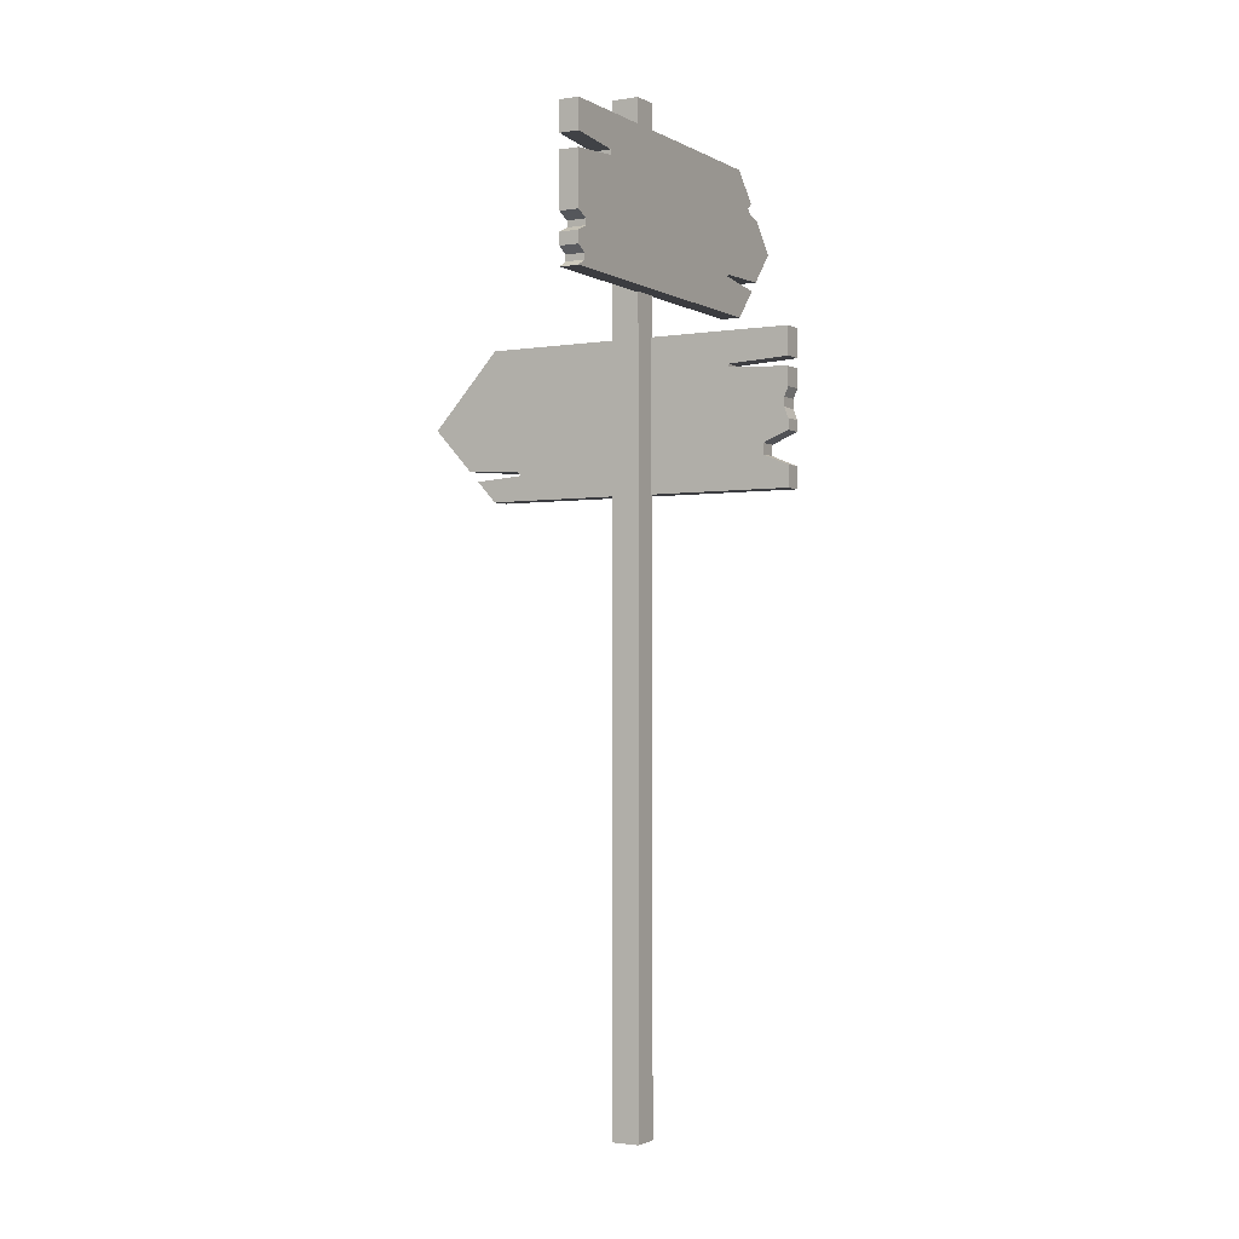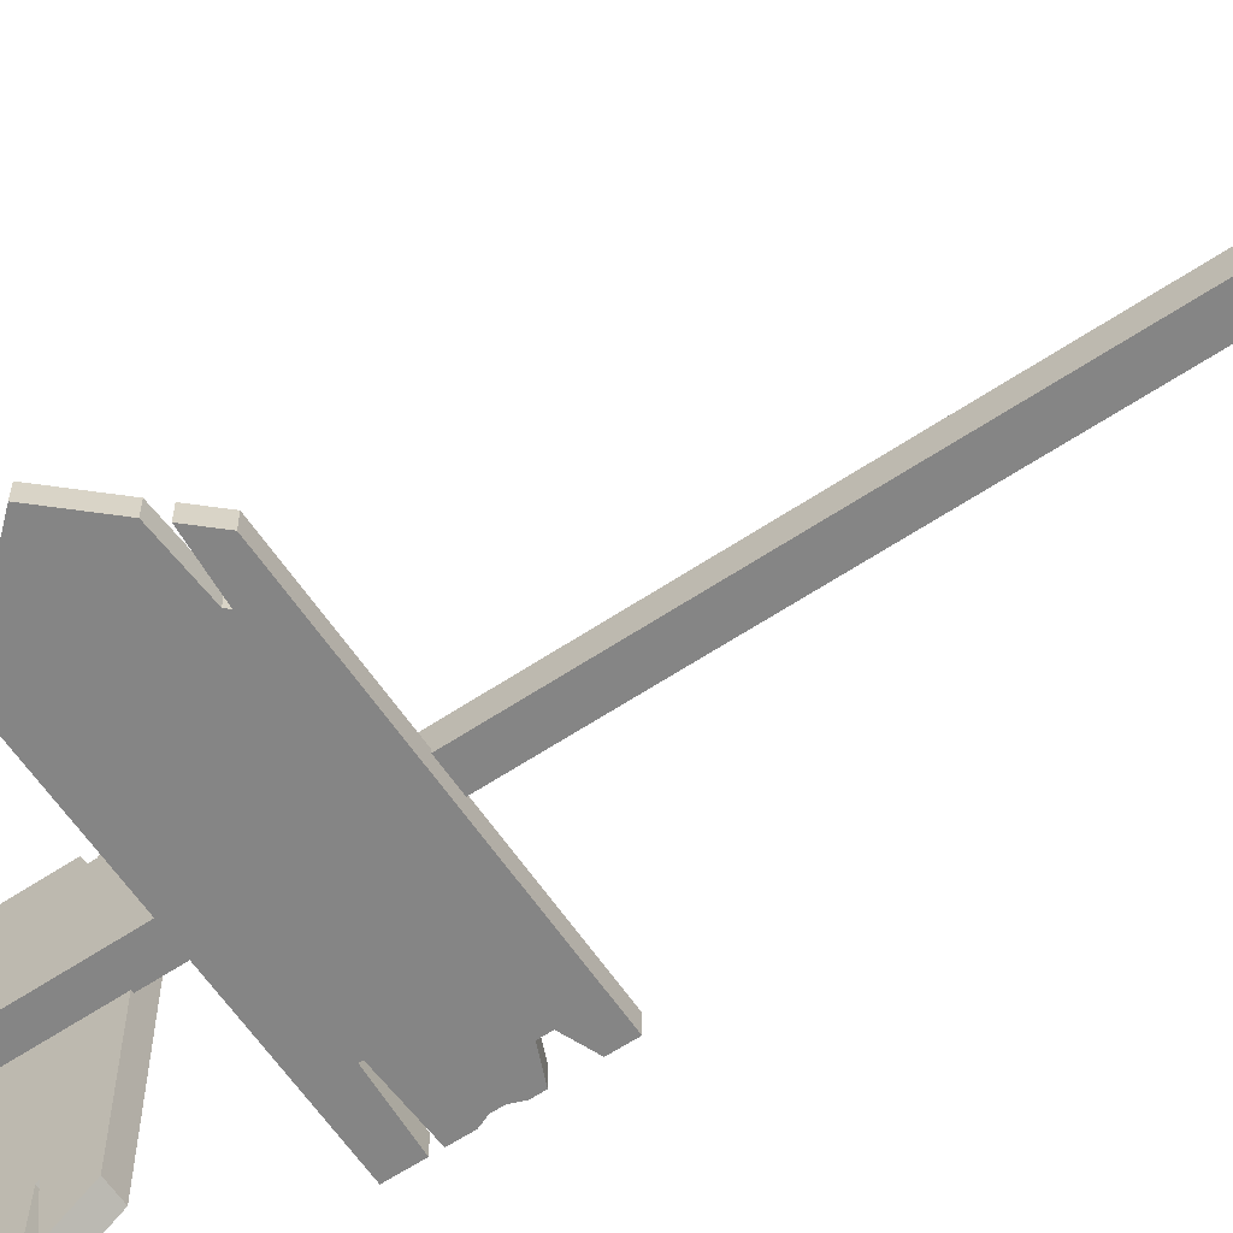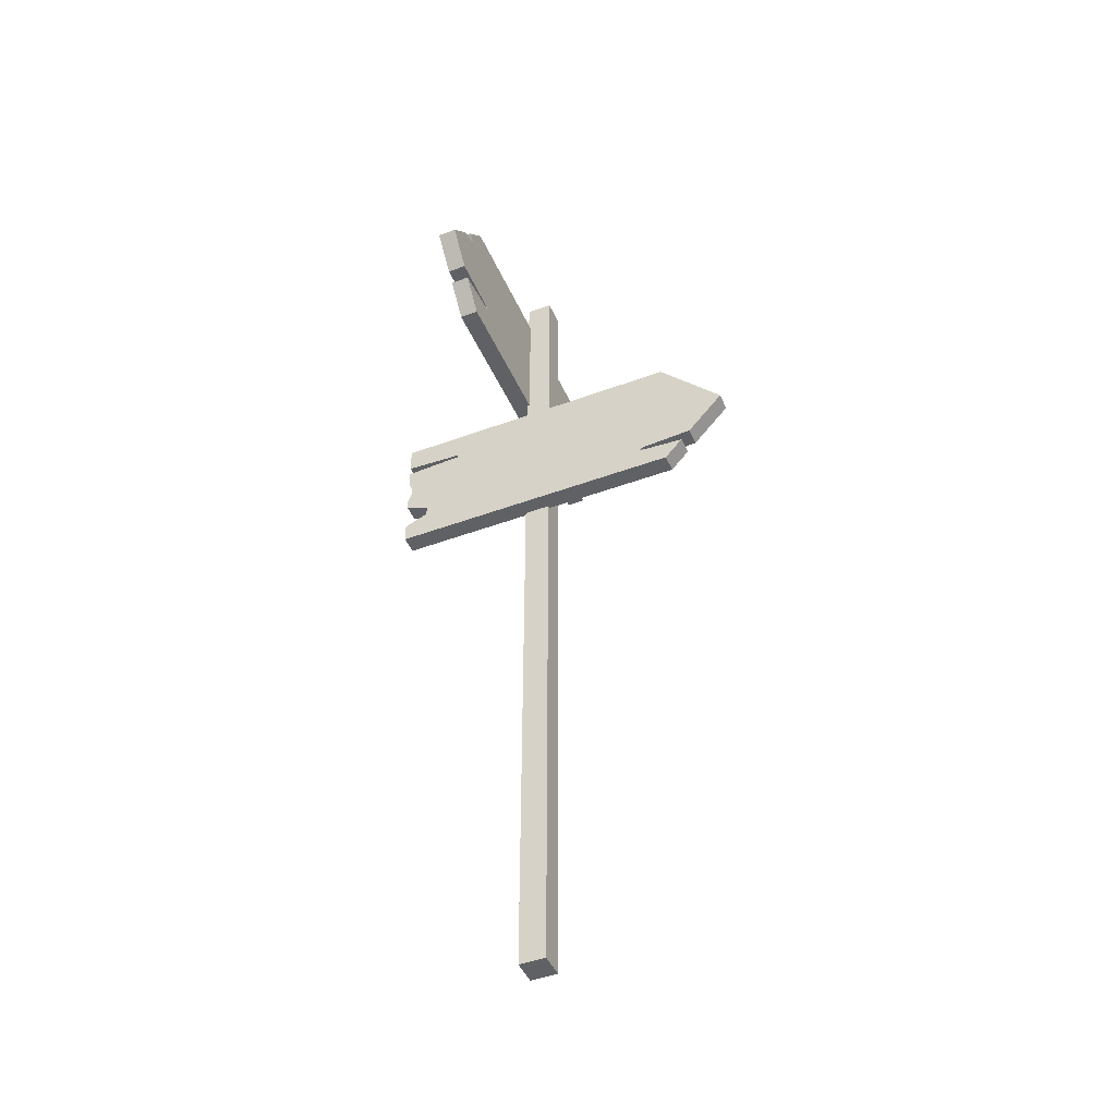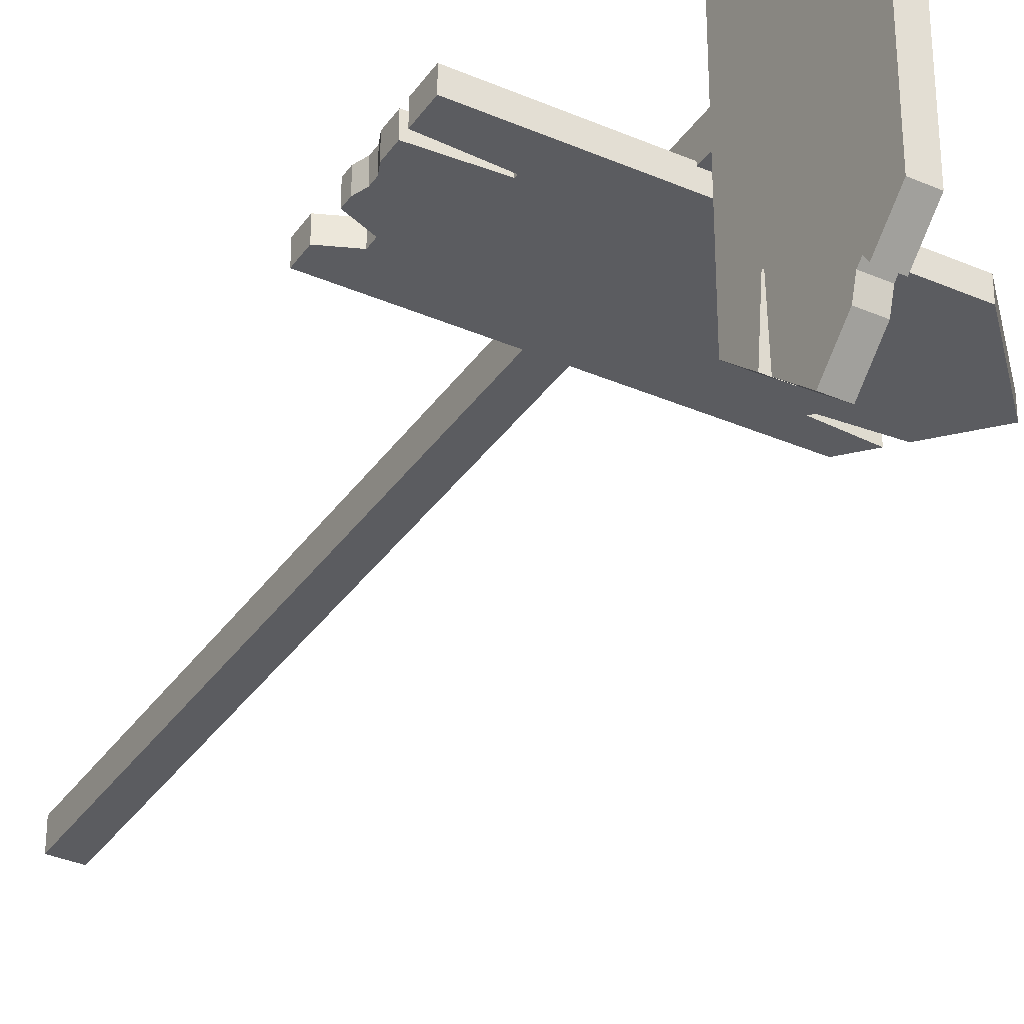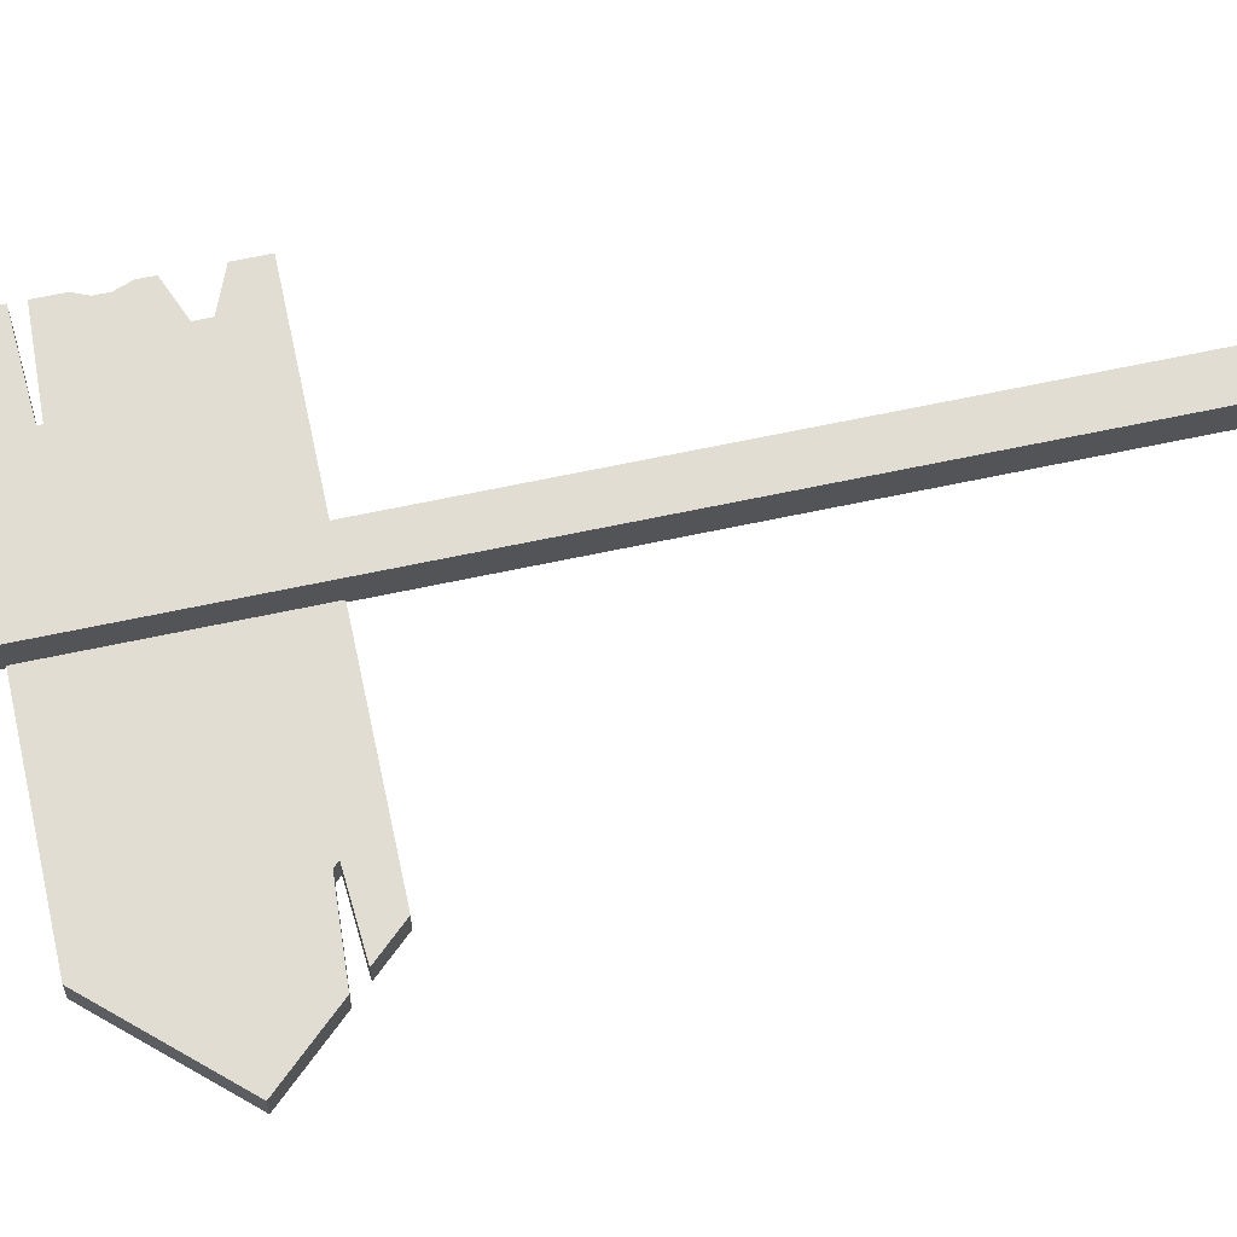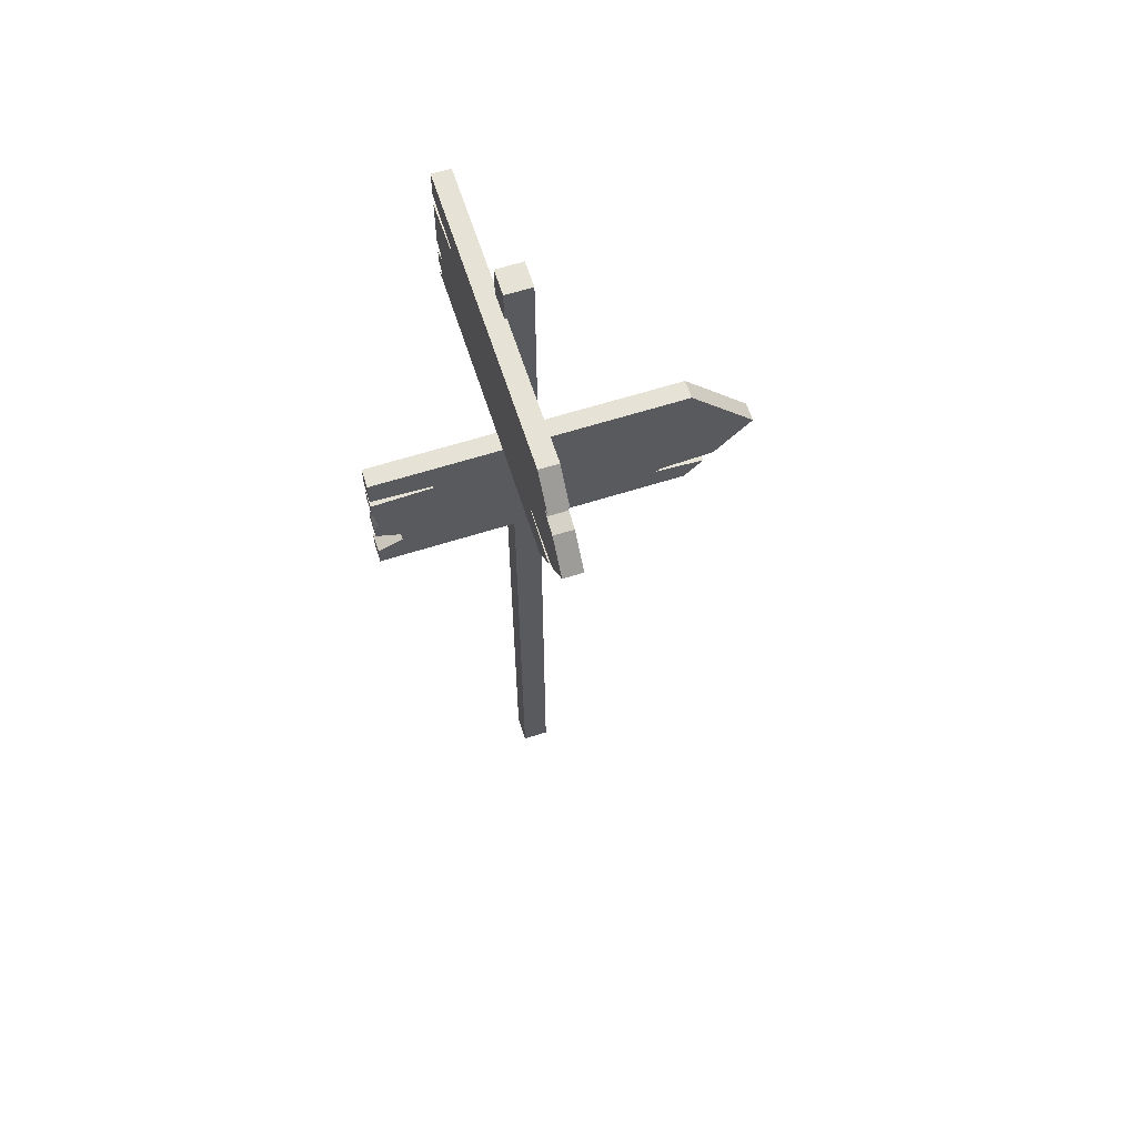
<metadata>
{"format":"obj","ext":"obj","renderer":"f3d","projection":"perspective","resolution":1024,"background":"white","views":[{"elev":-2.0,"azim":29.5,"up":"+Y"},{"elev":-61.8,"azim":-55.9,"up":"+Z"},{"elev":-46.0,"azim":-157.0,"up":"+Y"},{"elev":-35.2,"azim":150.1,"up":"+Z"},{"elev":68.1,"azim":-101.9,"up":"+Z"},{"elev":63.0,"azim":162.2,"up":"+Y"}]}
</metadata>
<code>
o Cube.015_Cube.016
v 2.24 -0.4991 1.432
v 2.24 0.6978 1.432
v 2.24 -0.4991 1.398
v 2.24 0.6978 1.398
v 2.274 -0.4991 1.432
v 2.274 0.6978 1.432
v 2.274 -0.4991 1.398
v 2.274 0.6978 1.398
v 2.295 0.526 1.167
v 2.295 0.5336 1.16
v 2.295 0.5412 1.153
v 2.295 0.5488 1.147
v 2.295 0.5564 1.14
v 2.271 0.4804 1.207
v 2.271 0.488 1.201
v 2.271 0.4956 1.194
v 2.271 0.5032 1.187
v 2.271 0.5108 1.18
v 2.271 0.5184 1.247
v 2.271 0.526 1.167
v 2.271 0.5336 1.16
v 2.271 0.5412 1.153
v 2.271 0.5488 1.147
v 2.271 0.5564 1.14
v 2.271 0.4728 1.603
v 2.271 0.6553 1.603
v 2.271 0.4728 1.214
v 2.271 0.6553 1.214
v 2.295 0.4728 1.603
v 2.295 0.6553 1.603
v 2.295 0.4728 1.214
v 2.295 0.6553 1.214
v 2.449 0.2416 1.402
v 2.449 0.4241 1.402
v 2.06 0.2416 1.402
v 2.06 0.4241 1.402
v 2.449 0.2416 1.378
v 2.449 0.4241 1.378
v 2.06 0.2416 1.378
v 2.06 0.4241 1.378
v 2.444 0.3325 1.402
v 1.977 0.3325 1.402
v 1.977 0.3325 1.378
v 2.444 0.3325 1.378
v 2.271 0.564 1.603
v 2.271 0.564 1.133
v 2.295 0.564 1.133
v 2.295 0.564 1.603
v 2.444 0.344 1.402
v 2.449 0.3554 1.402
v 2.449 0.3669 1.402
v 2.449 0.3783 1.402
v 2.449 0.3897 1.402
v 2.449 0.4012 1.402
v 2.449 0.4126 1.402
v 2.05 0.4126 1.402
v 2.039 0.4012 1.402
v 2.029 0.3897 1.402
v 2.019 0.3783 1.402
v 2.008 0.3669 1.402
v 1.998 0.3554 1.402
v 1.988 0.344 1.402
v 2.05 0.4126 1.378
v 2.039 0.4012 1.378
v 2.029 0.3897 1.378
v 2.019 0.3783 1.378
v 2.008 0.3669 1.378
v 1.998 0.3554 1.378
v 1.988 0.344 1.378
v 2.449 0.4126 1.378
v 2.449 0.4012 1.378
v 2.449 0.3897 1.378
v 2.449 0.3783 1.378
v 2.449 0.3669 1.378
v 2.449 0.3554 1.378
v 2.444 0.344 1.378
v 1.989 0.3195 1.402
v 2.001 0.3065 1.402
v 2.013 0.2936 1.402
v 2.025 0.2806 1.402
v 2.036 0.2676 1.402
v 2.048 0.2546 1.402
v 1.989 0.3195 1.378
v 2.001 0.3065 1.378
v 2.013 0.2936 1.378
v 2.025 0.2806 1.378
v 2.036 0.2676 1.378
v 2.048 0.2546 1.378
v 2.449 0.3195 1.378
v 2.449 0.3065 1.378
v 2.418 0.2936 1.378
v 2.418 0.2806 1.378
v 2.449 0.2676 1.378
v 2.449 0.2546 1.378
v 2.449 0.2546 1.402
v 2.449 0.2676 1.402
v 2.418 0.2806 1.402
v 2.418 0.2936 1.402
v 2.449 0.3065 1.402
v 2.449 0.3195 1.402
v 2.374 0.3821 1.402
v 2.374 0.3859 1.402
v 2.026 0.3859 1.402
v 2.022 0.3821 1.402
v 2.026 0.3859 1.378
v 2.022 0.3821 1.378
v 2.374 0.3859 1.378
v 2.374 0.3821 1.378
v 2.093 0.2762 1.402
v 2.097 0.2719 1.402
v 2.093 0.2762 1.378
v 2.097 0.2719 1.378
v 2.428 0.2762 1.378
v 2.439 0.2719 1.378
v 2.439 0.2719 1.402
v 2.428 0.2762 1.402
v 2.295 0.5184 1.247
v 2.295 0.5108 1.18
v 2.295 0.5032 1.187
v 2.295 0.4956 1.194
v 2.295 0.488 1.201
v 2.295 0.4804 1.207
v 2.295 0.5564 1.603
v 2.295 0.5488 1.603
v 2.295 0.5412 1.603
v 2.295 0.5336 1.603
v 2.295 0.526 1.587
v 2.295 0.5184 1.587
v 2.295 0.5108 1.603
v 2.295 0.5032 1.603
v 2.295 0.4956 1.603
v 2.295 0.488 1.591
v 2.295 0.4804 1.591
v 2.271 0.4804 1.591
v 2.271 0.488 1.591
v 2.271 0.4956 1.603
v 2.271 0.5032 1.603
v 2.271 0.5108 1.603
v 2.271 0.5184 1.587
v 2.271 0.526 1.587
v 2.271 0.5336 1.603
v 2.271 0.5412 1.603
v 2.271 0.5488 1.603
v 2.271 0.5564 1.603
v 2.271 0.5823 1.603
v 2.271 0.6005 1.603
v 2.271 0.6188 1.603
v 2.271 0.637 1.603
v 2.271 0.637 1.198
v 2.271 0.6188 1.182
v 2.271 0.6005 1.166
v 2.271 0.5823 1.149
v 2.295 0.637 1.198
v 2.295 0.6188 1.182
v 2.295 0.6005 1.166
v 2.295 0.5823 1.149
v 2.295 0.637 1.603
v 2.295 0.6188 1.603
v 2.295 0.6005 1.603
v 2.295 0.5823 1.603
v 2.271 0.6066 1.533
v 2.271 0.6127 1.533
v 2.271 0.6127 1.191
v 2.271 0.6066 1.185
v 2.295 0.6127 1.191
v 2.295 0.6066 1.185
v 2.295 0.6127 1.533
v 2.295 0.6066 1.533
v 2.295 0.5235 1.169
v 2.295 0.5209 1.245
v 2.271 0.5235 1.169
v 2.271 0.5209 1.245
v 2.295 0.5235 1.587
v 2.295 0.5209 1.587
v 2.271 0.5209 1.587
v 2.271 0.5235 1.587
f 1 2 4 3
f 3 4 8 7
f 7 8 6 5
f 5 6 2 1
f 3 7 5 1
f 8 4 2 6
f 143 144 24 23
f 140 141 21 20
f 176 140 20 171
f 142 143 23 22
f 27 14 122 31
f 141 142 22 21
f 137 138 18 17
f 134 135 15 14
f 25 134 14 27
f 136 137 17 16
f 138 139 19 18
f 135 136 16 15
f 148 26 28 149
f 149 28 32 153
f 153 32 30 157
f 157 30 26 148
f 27 31 29 25
f 32 28 26 30
f 55 34 36 56
f 56 36 40 63
f 63 40 38 70
f 70 38 34 55
f 35 39 37 33
f 40 36 34 38
f 89 44 41 100
f 83 43 44 89
f 77 42 43 83
f 100 41 42 77
f 123 48 45 144
f 13 47 48 123
f 24 46 47 13
f 144 45 46 24
f 44 76 49 41
f 76 75 50 49
f 75 74 51 50
f 74 73 52 51
f 107 72 53 102
f 72 71 54 53
f 71 70 55 54
f 43 69 76 44
f 69 68 75 76
f 68 67 74 75
f 67 66 73 74
f 105 65 72 107
f 65 64 71 72
f 64 63 70 71
f 42 62 69 43
f 62 61 68 69
f 61 60 67 68
f 60 59 66 67
f 103 58 65 105
f 58 57 64 65
f 57 56 63 64
f 41 49 62 42
f 49 50 61 62
f 50 51 60 61
f 51 52 59 60
f 102 53 58 103
f 53 54 57 58
f 54 55 56 57
f 33 95 82 35
f 95 96 81 82
f 116 97 80 109
f 97 98 79 80
f 98 99 78 79
f 99 100 77 78
f 35 82 88 39
f 82 81 87 88
f 109 80 86 111
f 80 79 85 86
f 79 78 84 85
f 78 77 83 84
f 39 88 94 37
f 88 87 93 94
f 111 86 92 113
f 86 85 91 92
f 85 84 90 91
f 84 83 89 90
f 37 94 95 33
f 94 93 96 95
f 113 92 97 116
f 92 91 98 97
f 91 90 99 98
f 90 89 100 99
f 52 101 104 59
f 101 102 103 104
f 59 104 106 66
f 104 103 105 106
f 66 106 108 73
f 106 105 107 108
f 73 108 101 52
f 108 107 102 101
f 93 114 115 96
f 114 113 116 115
f 87 112 114 93
f 112 111 113 114
f 81 110 112 87
f 110 109 111 112
f 96 115 110 81
f 115 116 109 110
f 14 15 121 122
f 15 16 120 121
f 16 17 119 120
f 17 18 118 119
f 18 19 117 118
f 171 20 9 169
f 20 21 10 9
f 21 22 11 10
f 22 23 12 11
f 23 24 13 12
f 31 122 133 29
f 122 121 132 133
f 121 120 131 132
f 120 119 130 131
f 119 118 129 130
f 118 117 128 129
f 169 9 127 173
f 9 10 126 127
f 10 11 125 126
f 11 12 124 125
f 12 13 123 124
f 29 133 134 25
f 133 132 135 134
f 132 131 136 135
f 131 130 137 136
f 130 129 138 137
f 129 128 139 138
f 173 127 140 176
f 127 126 141 140
f 126 125 142 141
f 125 124 143 142
f 124 123 144 143
f 48 160 145 45
f 160 159 146 145
f 167 158 147 162
f 158 157 148 147
f 47 156 160 48
f 156 155 159 160
f 165 154 158 167
f 154 153 157 158
f 46 152 156 47
f 152 151 155 156
f 163 150 154 165
f 150 149 153 154
f 45 145 152 46
f 145 146 151 152
f 162 147 150 163
f 147 148 149 150
f 146 161 164 151
f 161 162 163 164
f 151 164 166 155
f 164 163 165 166
f 155 166 168 159
f 166 165 167 168
f 159 168 161 146
f 168 167 162 161
f 128 174 175 139
f 174 173 176 175
f 117 170 174 128
f 170 169 173 174
f 19 172 170 117
f 172 171 169 170
f 139 175 172 19
f 175 176 171 172

</code>
